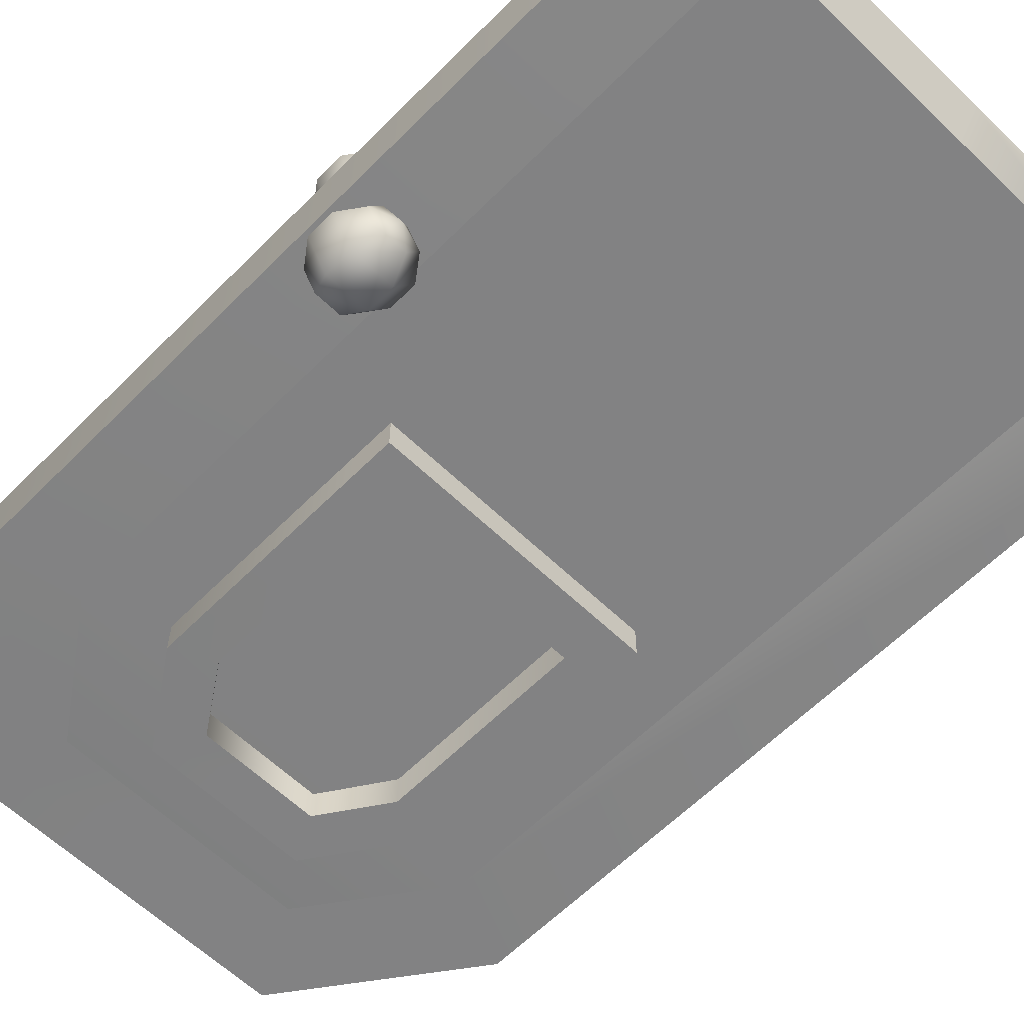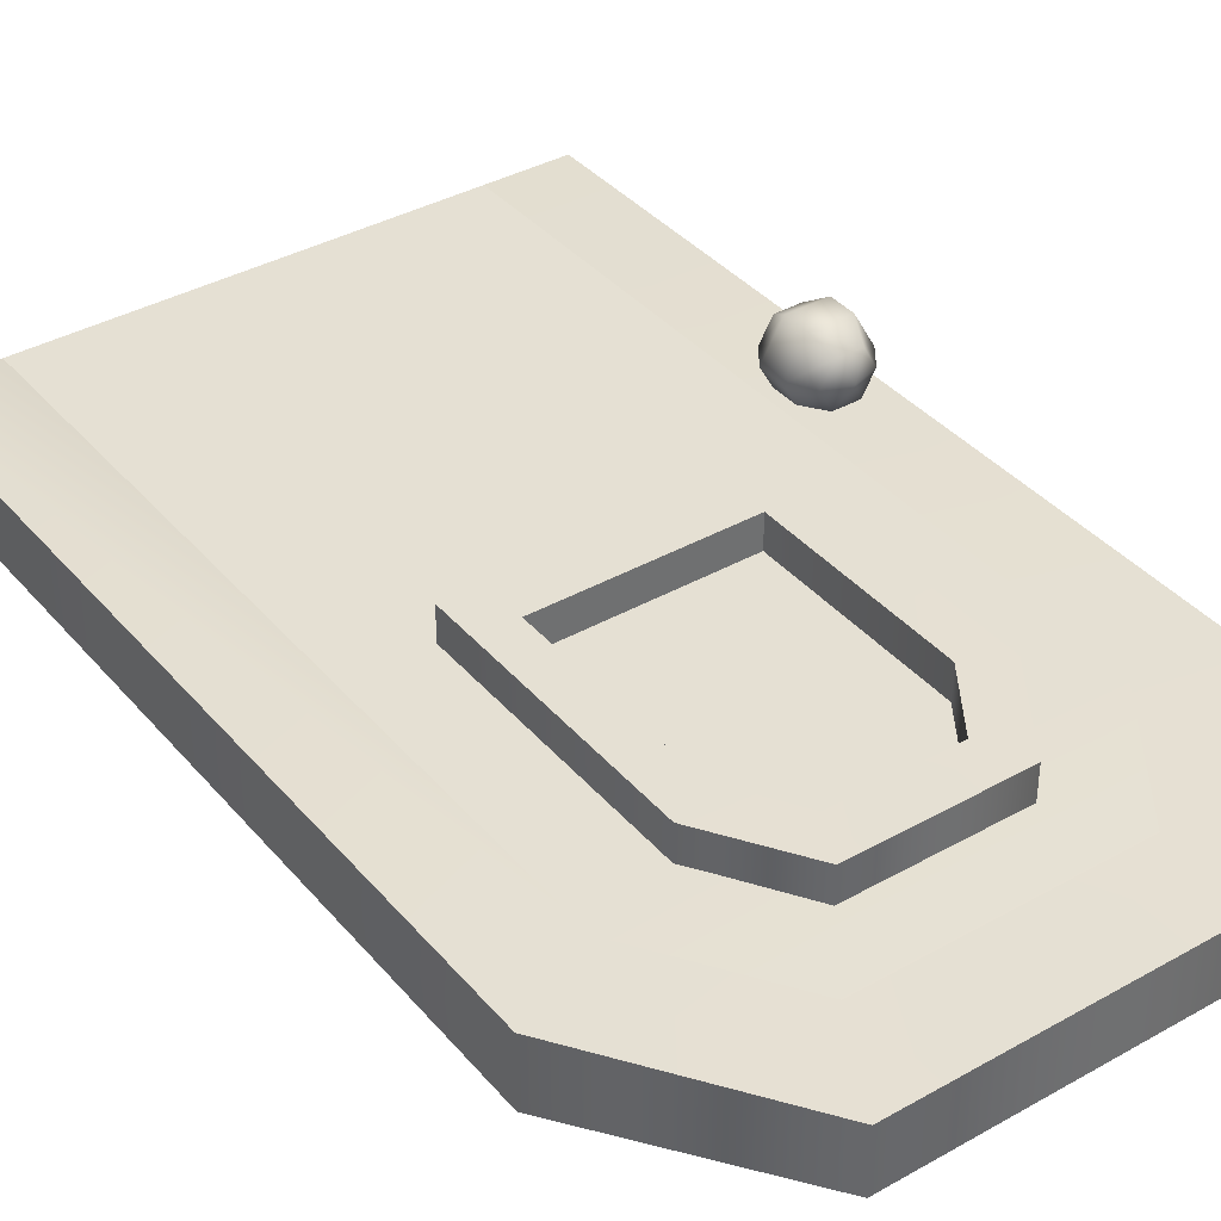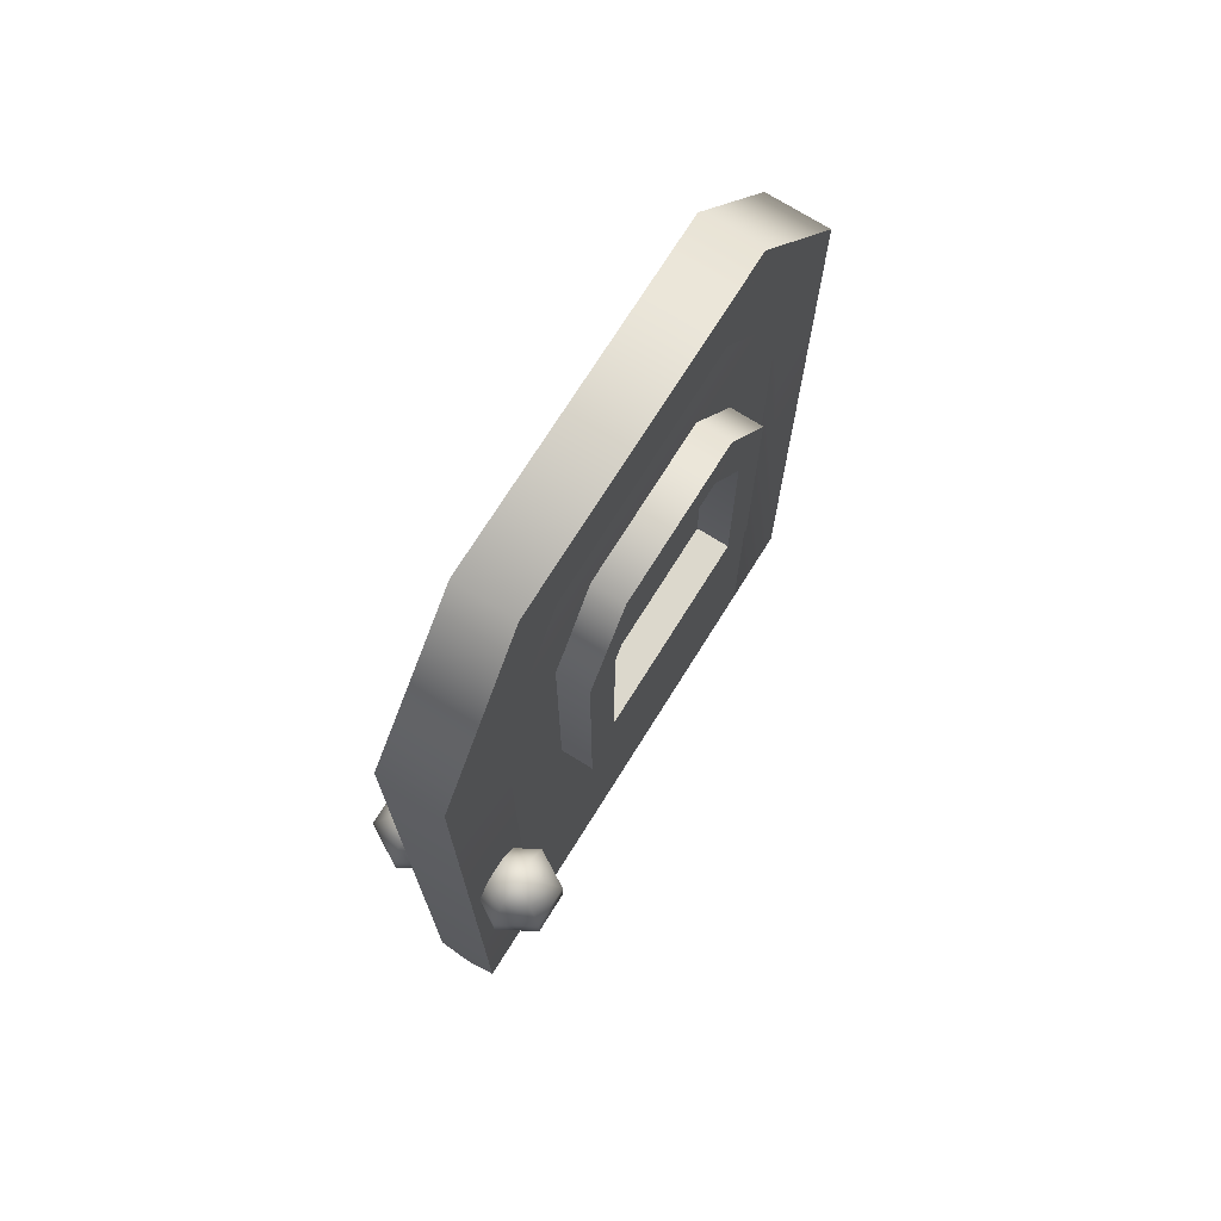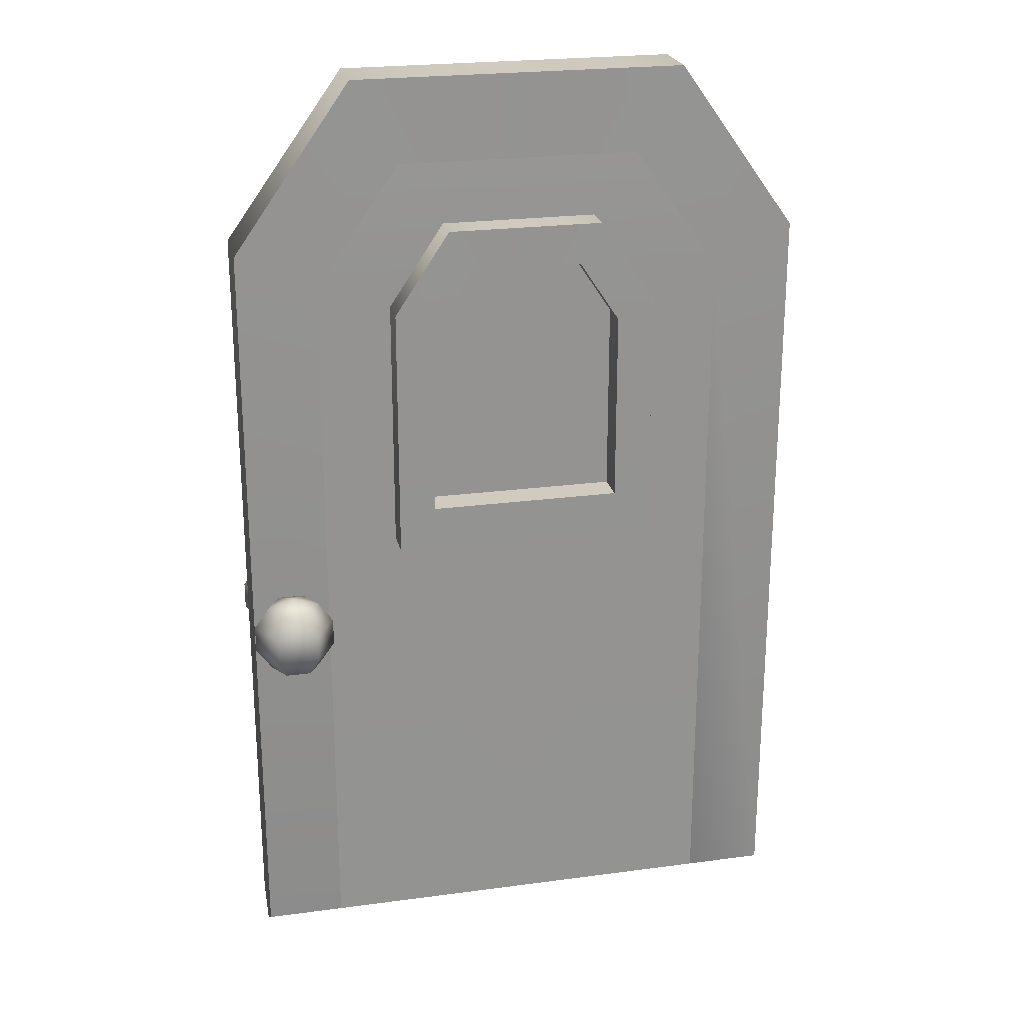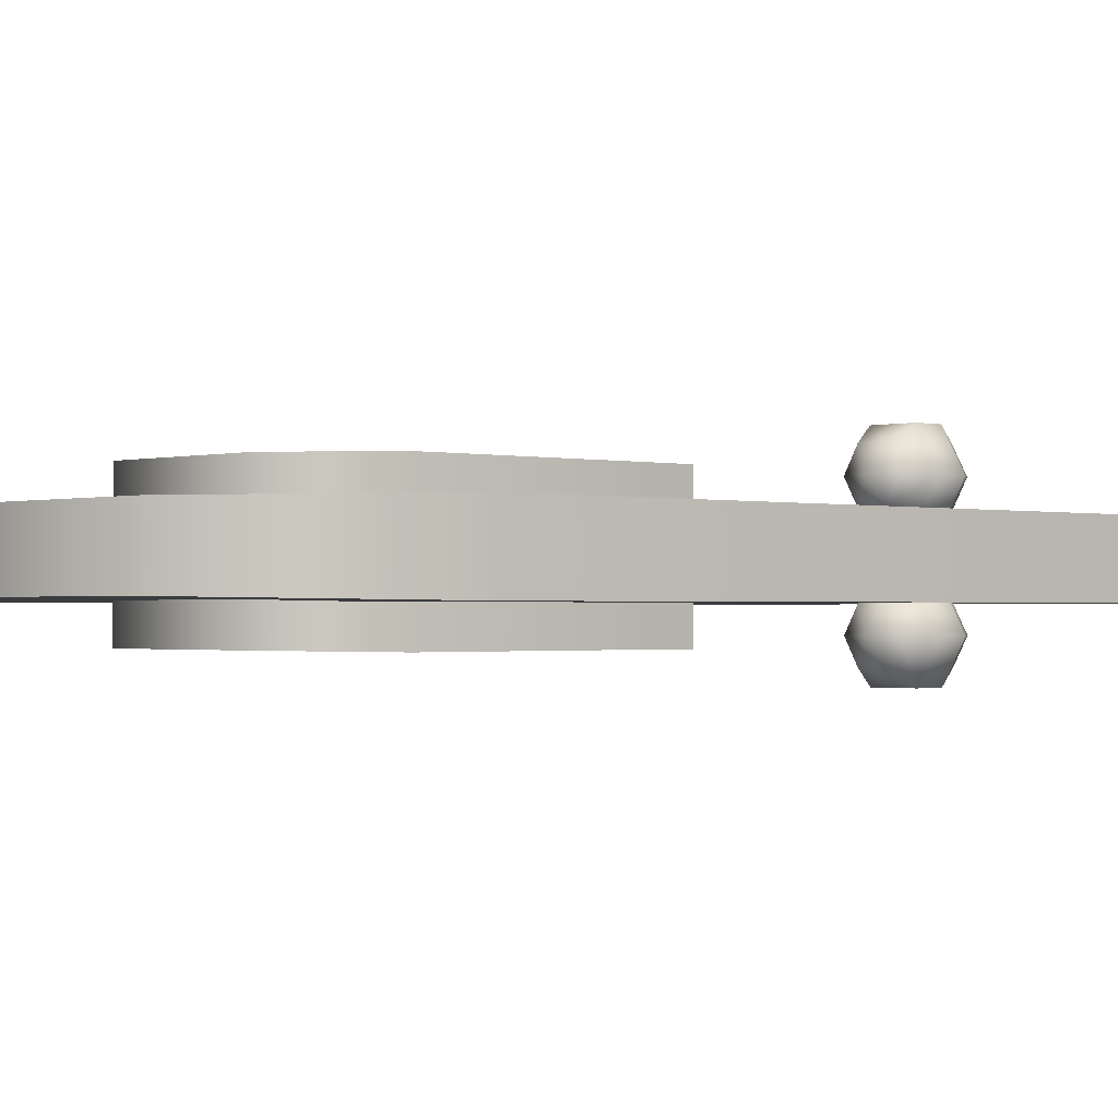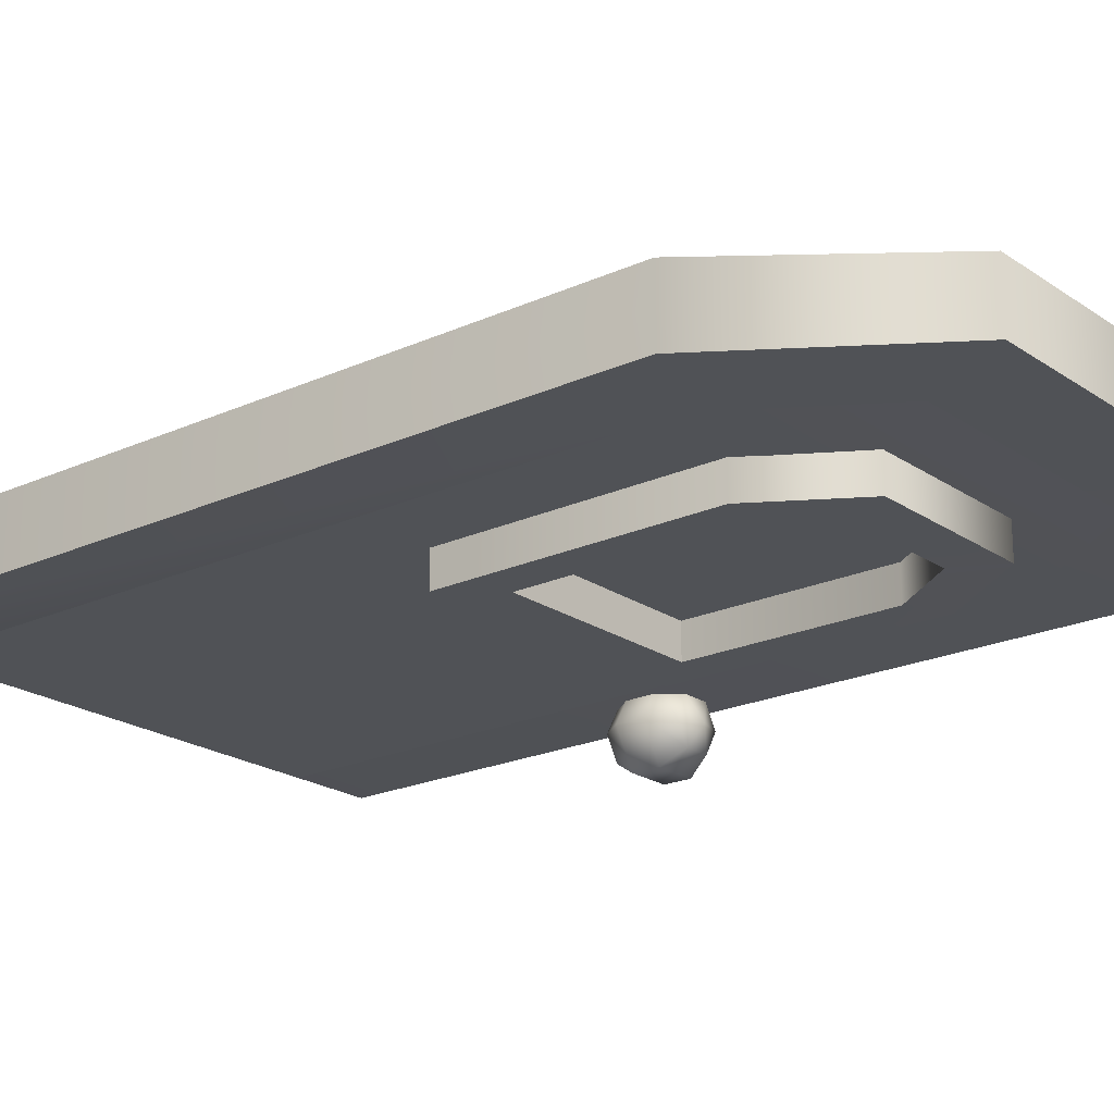
<metadata>
{"format":"obj","ext":"obj","renderer":"f3d","projection":"perspective","resolution":1024,"background":"white","views":[{"elev":-60.9,"azim":-44.4,"up":"+Z"},{"elev":38.1,"azim":144.5,"up":"+Z"},{"elev":72.7,"azim":-58.0,"up":"+Y"},{"elev":23.5,"azim":-12.7,"up":"+Y"},{"elev":-1.0,"azim":-132.9,"up":"+Z"},{"elev":-20.9,"azim":129.4,"up":"+Z"}]}
</metadata>
<code>
g default
v 203.5 3.168 373.9
v 202.4 3.168 373.9
v 203.5 14 373.4
v 202.4 13.47 373.4
v 201.9 16.29 373.5
v 201.2 15.14 373.5
v 199.6 16.29 373.5
v 199.6 15.14 373.5
v 195.6 3.168 373.9
v 196.7 3.168 373.9
v 195.6 14 373.4
v 196.7 13.47 373.4
v 197.3 16.29 373.5
v 197.9 15.14 373.5
v 203.5 3.458 373.4
v 202.4 3.458 373.4
v 196.7 3.458 373.4
v 195.6 3.458 373.4
v 199.6 13.47 373.4
v 199.6 3.458 373.4
v 199.6 3.168 373.9
v 201.4 9.681 373
v 200.9 9.681 373
v 201.4 13.17 373
v 200.9 12.9 373
v 201.4 13.17 373.9
v 200.9 12.9 373.9
v 201.4 9.681 373.9
v 200.9 9.681 373.9
v 200.6 14.29 373
v 200.3 13.73 373
v 200.3 13.73 373.9
v 200.6 14.29 373.9
v 199.6 14.29 373
v 199.6 13.73 373
v 199.6 13.73 373.9
v 199.6 14.29 373.9
v 197.7 9.681 373
v 198.3 9.681 373
v 197.7 13.17 373
v 198.3 12.9 373
v 197.7 13.17 373.9
v 198.3 12.9 373.9
v 197.7 9.681 373.9
v 198.3 9.681 373.9
v 198.5 14.29 373
v 198.8 13.73 373
v 198.8 13.73 373.9
v 198.5 14.29 373.9
v 201.4 10.27 373
v 200.9 10.27 373
v 201.4 10.27 373.9
v 200.9 10.27 373.9
v 198.3 10.27 373
v 197.7 10.27 373
v 198.3 10.27 373.9
v 197.7 10.27 373.9
v 196 7.951 373.4
v 196.4 7.951 373.4
v 196.5 7.951 373.1
v 196.4 7.951 372.8
v 196 7.951 372.8
v 195.8 7.951 373.1
v 195.9 8.247 373.6
v 196.5 8.247 373.6
v 196.8 8.247 373.1
v 196.5 8.247 372.6
v 195.9 8.247 372.6
v 195.6 8.247 373.1
v 195.9 8.612 373.6
v 196.5 8.612 373.6
v 196.8 8.612 373.1
v 196.5 8.612 372.6
v 195.9 8.612 372.6
v 195.6 8.612 373.1
v 196 8.907 373.4
v 196.4 8.907 373.4
v 196.5 8.907 373.1
v 196.4 8.907 372.8
v 196 8.907 372.8
v 195.8 8.907 373.1
v 196.2 7.838 373.1
v 196.2 9.02 373.1
v 203.5 14 373.9
v 203.5 3.168 373.9
v 201.9 16.29 373.9
v 199.6 16.29 373.9
v 195.6 3.168 373.9
v 195.6 14 373.9
v 197.3 16.29 373.9
v 203.5 3.458 373.9
v 195.6 3.458 373.9
v 203.5 14 374.3
v 202.4 13.47 374.3
v 201.9 16.29 374.3
v 201.2 15.14 374.3
v 199.6 16.29 374.3
v 199.6 15.14 374.3
v 195.6 14 374.3
v 196.7 13.47 374.3
v 197.3 16.29 374.3
v 197.9 15.14 374.3
v 203.5 3.458 374.3
v 202.4 3.458 374.3
v 196.7 3.458 374.3
v 195.6 3.458 374.3
v 199.6 13.47 374.3
v 199.6 3.458 374.3
v 201.4 9.681 374.8
v 200.9 9.681 374.8
v 201.4 13.17 374.8
v 200.9 12.9 374.8
v 200.6 14.29 374.7
v 200.3 13.73 374.7
v 199.6 14.29 374.7
v 199.6 13.73 374.7
v 197.7 9.681 374.8
v 198.3 9.681 374.8
v 197.7 13.17 374.8
v 198.3 12.9 374.8
v 198.5 14.29 374.7
v 198.8 13.73 374.7
v 201.4 10.27 374.8
v 200.9 10.27 374.8
v 198.3 10.27 374.8
v 197.7 10.27 374.8
v 196 7.951 374.3
v 196.4 7.951 374.3
v 196.5 7.951 374.6
v 196.4 7.951 374.9
v 196 7.951 374.9
v 195.8 7.951 374.6
v 195.9 8.247 374.1
v 196.5 8.247 374.1
v 196.8 8.247 374.6
v 196.5 8.247 375.1
v 195.9 8.247 375.1
v 195.6 8.247 374.6
v 195.9 8.612 374.1
v 196.5 8.612 374.1
v 196.8 8.612 374.6
v 196.5 8.612 375.1
v 195.9 8.612 375.1
v 195.6 8.612 374.6
v 196 8.907 374.3
v 196.4 8.907 374.3
v 196.5 8.907 374.6
v 196.4 8.907 374.9
v 196 8.907 374.9
v 195.8 8.907 374.6
v 196.2 7.838 374.6
v 196.2 9.02 374.6
g DoorMesh7
f 1 2 16 15
f 3 4 6 5
f 5 6 8 7
f 9 18 17 10
f 11 13 14 12
f 13 7 8 14
f 15 16 4 3
f 17 18 11 12
f 18 92 89 11
f 20 21 10 17
f 8 19 12 14
f 20 19 4 16
f 6 4 19 8
f 16 2 21 20
f 12 19 20 17
f 22 23 51 50
f 28 29 23 22
f 28 22 50 52
f 24 25 31 30
f 25 27 32 31
f 26 24 30 33
f 30 31 35 34
f 31 32 36 35
f 33 30 34 37
f 38 55 54 39
f 44 38 39 45
f 44 57 55 38
f 40 46 47 41
f 41 47 48 43
f 42 49 46 40
f 46 34 35 47
f 47 35 36 48
f 49 37 34 46
f 50 51 25 24
f 51 53 27 25
f 52 50 24 26
f 54 55 40 41
f 56 54 41 43
f 55 57 42 40
f 23 29 45 39
f 53 51 54 56
f 51 23 39 54
f 58 59 65 64
f 59 60 66 65
f 60 61 67 66
f 61 62 68 67
f 62 63 69 68
f 63 58 64 69
f 64 65 71 70
f 65 66 72 71
f 66 67 73 72
f 67 68 74 73
f 68 69 75 74
f 69 64 70 75
f 70 71 77 76
f 71 72 78 77
f 72 73 79 78
f 73 74 80 79
f 74 75 81 80
f 75 70 76 81
f 59 58 82
f 60 59 82
f 61 60 82
f 62 61 82
f 63 62 82
f 58 63 82
f 76 77 83
f 77 78 83
f 78 79 83
f 79 80 83
f 80 81 83
f 81 76 83
f 91 85 1 15
f 86 84 3 5
f 87 86 5 7
f 88 92 18 9
f 89 90 13 11
f 90 87 7 13
f 84 91 15 3
f 1 103 104 2
f 93 95 96 94
f 95 97 98 96
f 9 10 105 106
f 99 100 102 101
f 101 102 98 97
f 103 93 94 104
f 105 100 99 106
f 106 99 89 92
f 108 105 10 21
f 98 102 100 107
f 108 104 94 107
f 96 98 107 94
f 104 108 21 2
f 100 105 108 107
f 109 123 124 110
f 28 109 110 29
f 28 52 123 109
f 111 113 114 112
f 112 114 32 27
f 26 33 113 111
f 113 115 116 114
f 114 116 36 32
f 33 37 115 113
f 117 118 125 126
f 44 45 118 117
f 44 117 126 57
f 119 120 122 121
f 120 43 48 122
f 42 119 121 49
f 121 122 116 115
f 122 48 36 116
f 49 121 115 37
f 123 111 112 124
f 124 112 27 53
f 52 26 111 123
f 125 120 119 126
f 56 43 120 125
f 126 119 42 57
f 110 118 45 29
f 53 56 125 124
f 124 125 118 110
f 127 133 134 128
f 128 134 135 129
f 129 135 136 130
f 130 136 137 131
f 131 137 138 132
f 132 138 133 127
f 133 139 140 134
f 134 140 141 135
f 135 141 142 136
f 136 142 143 137
f 137 143 144 138
f 138 144 139 133
f 139 145 146 140
f 140 146 147 141
f 141 147 148 142
f 142 148 149 143
f 143 149 150 144
f 144 150 145 139
f 128 151 127
f 129 151 128
f 130 151 129
f 131 151 130
f 132 151 131
f 127 151 132
f 145 152 146
f 146 152 147
f 147 152 148
f 148 152 149
f 149 152 150
f 150 152 145
f 91 103 1 85
f 86 95 93 84
f 87 97 95 86
f 88 9 106 92
f 89 99 101 90
f 90 101 97 87
f 84 93 103 91

</code>
